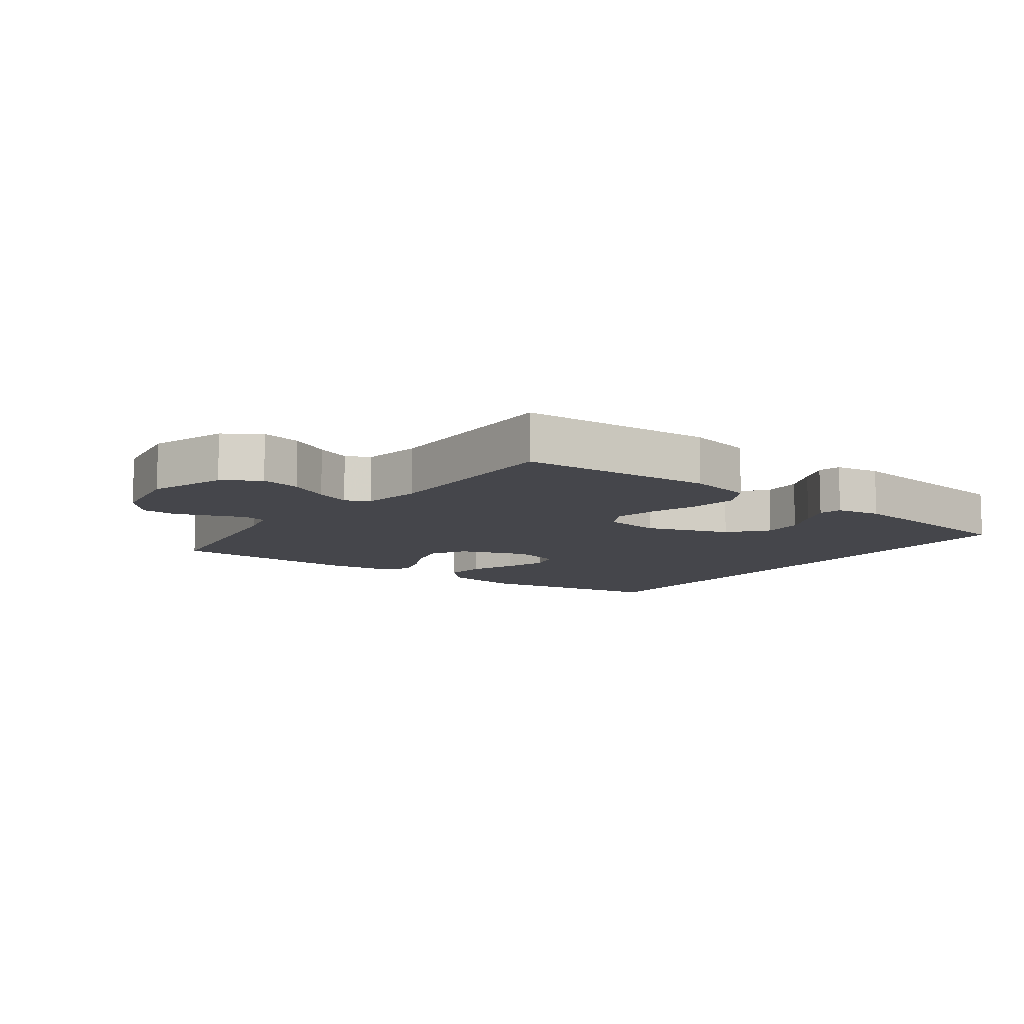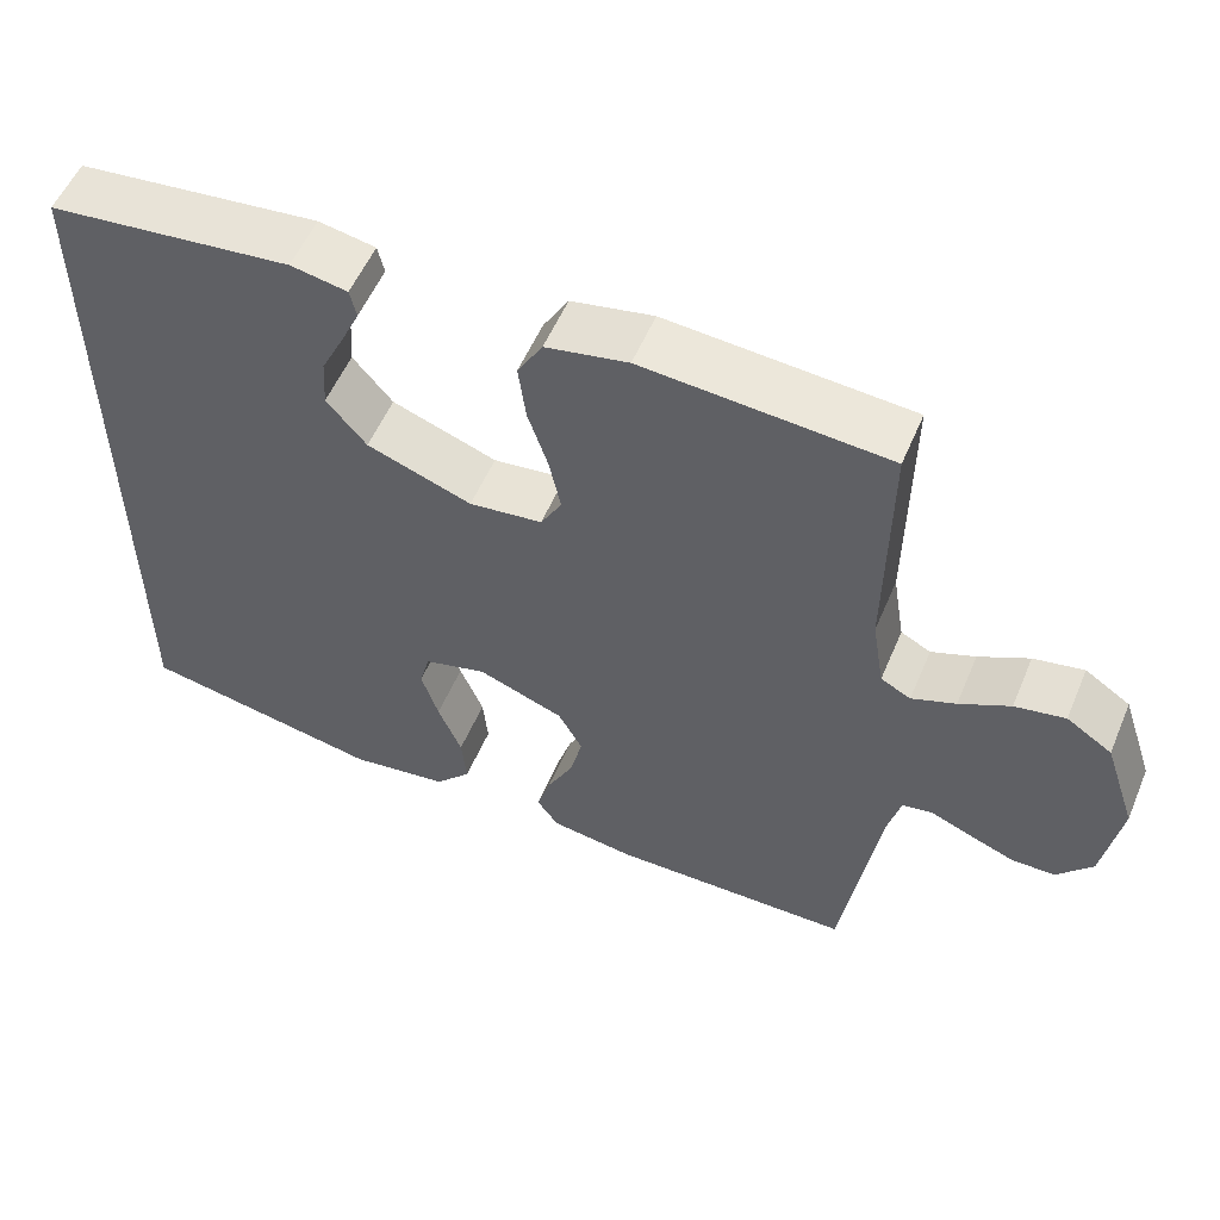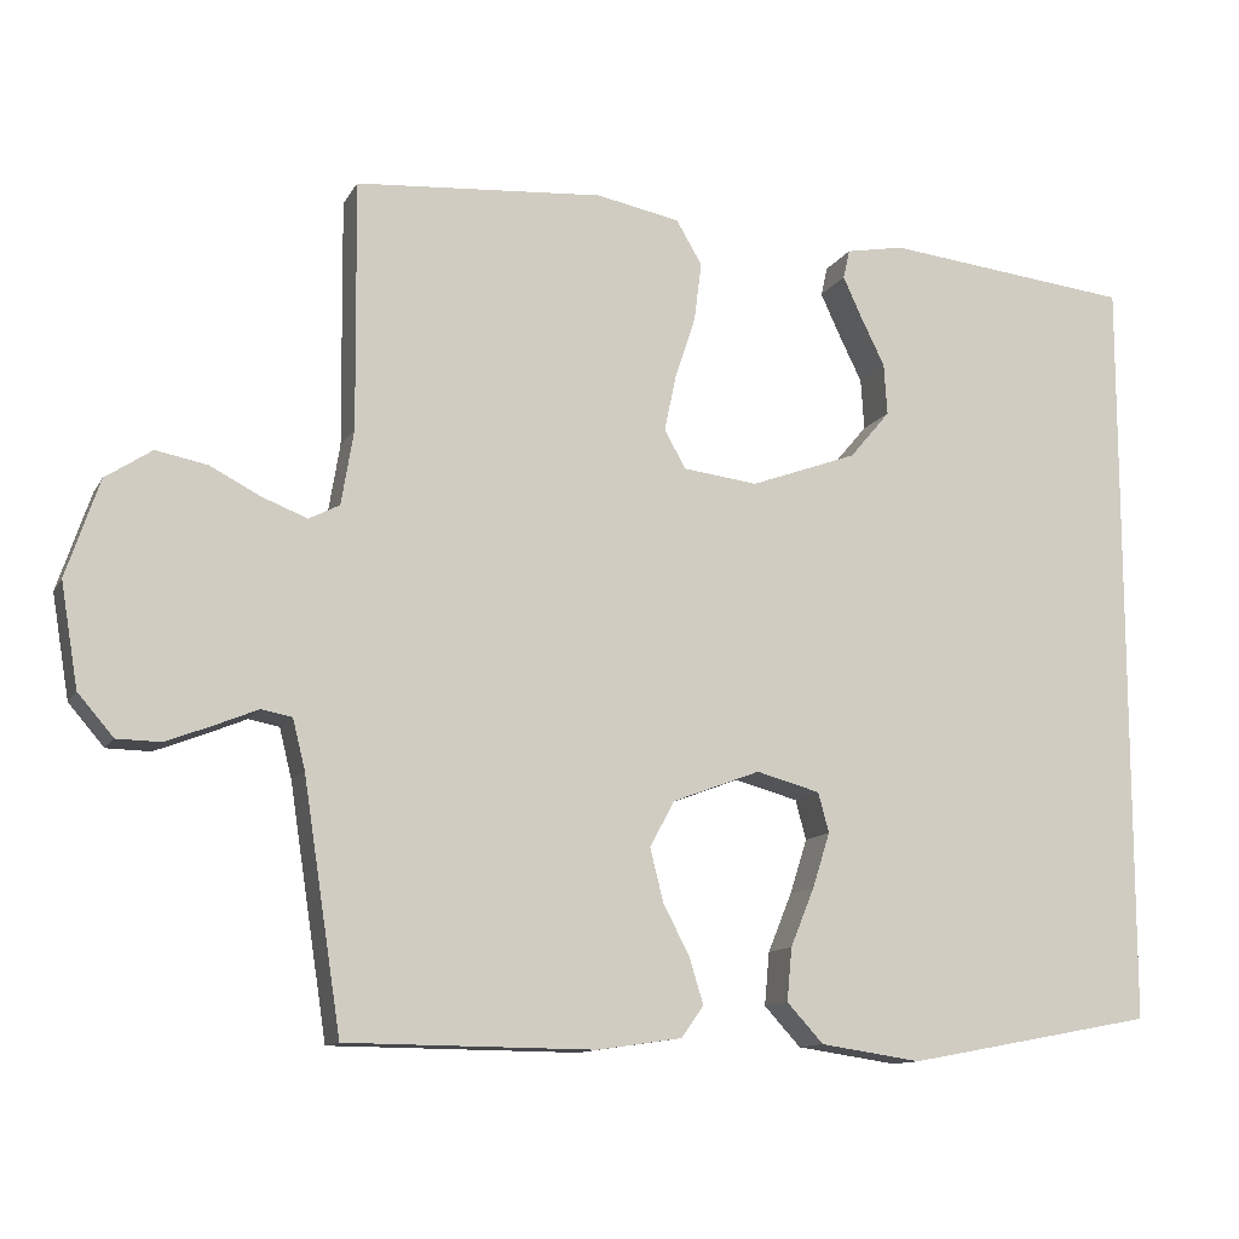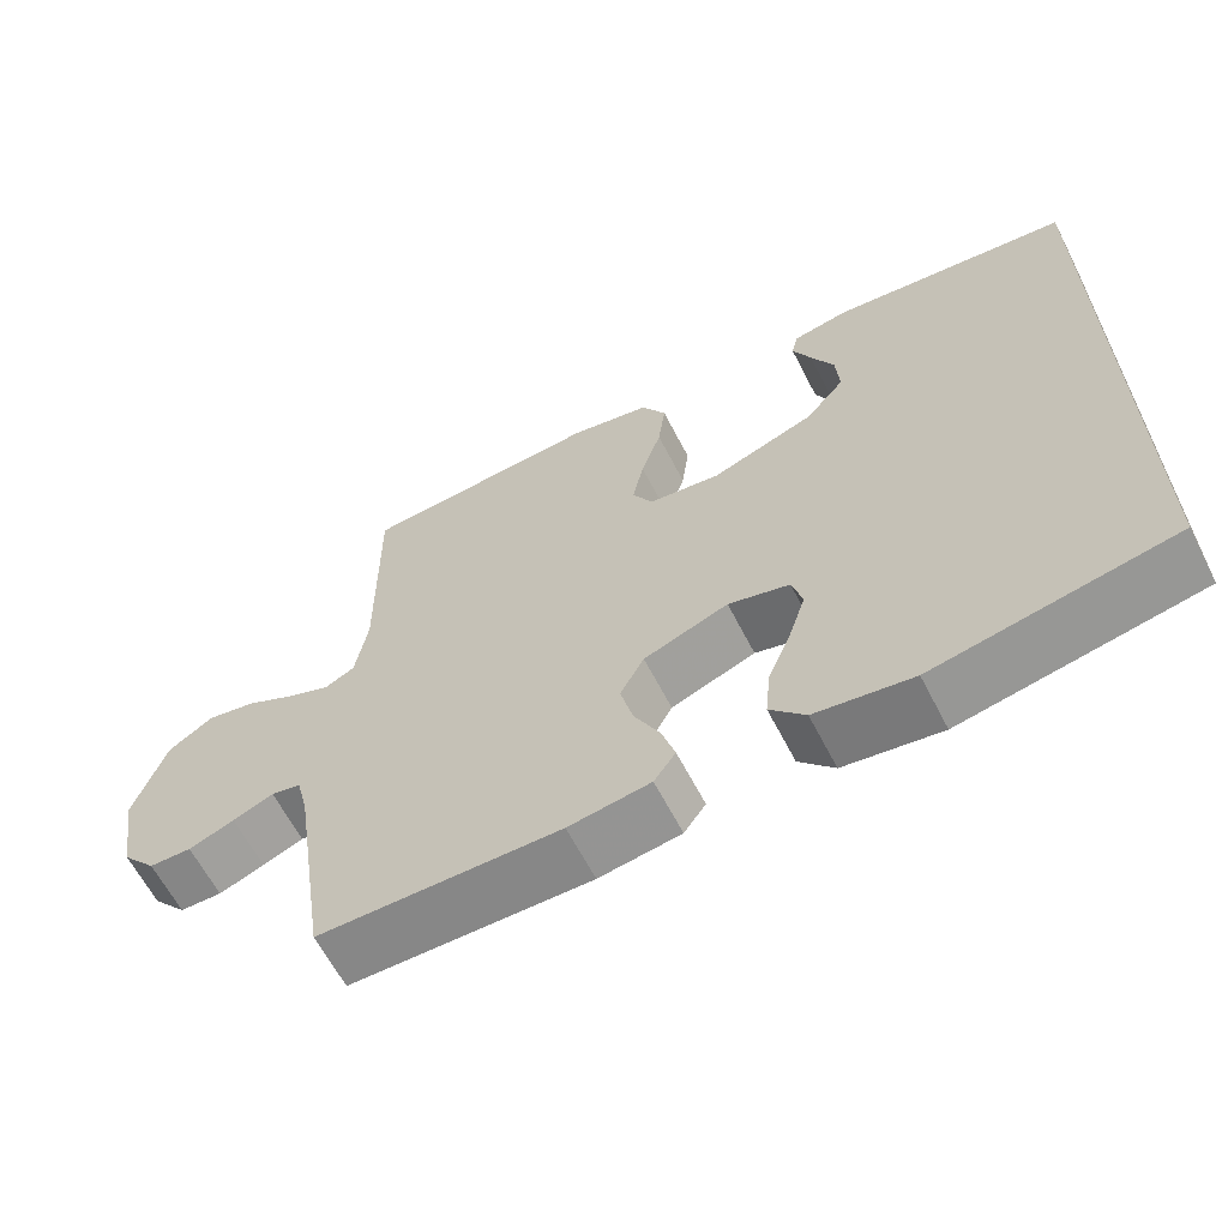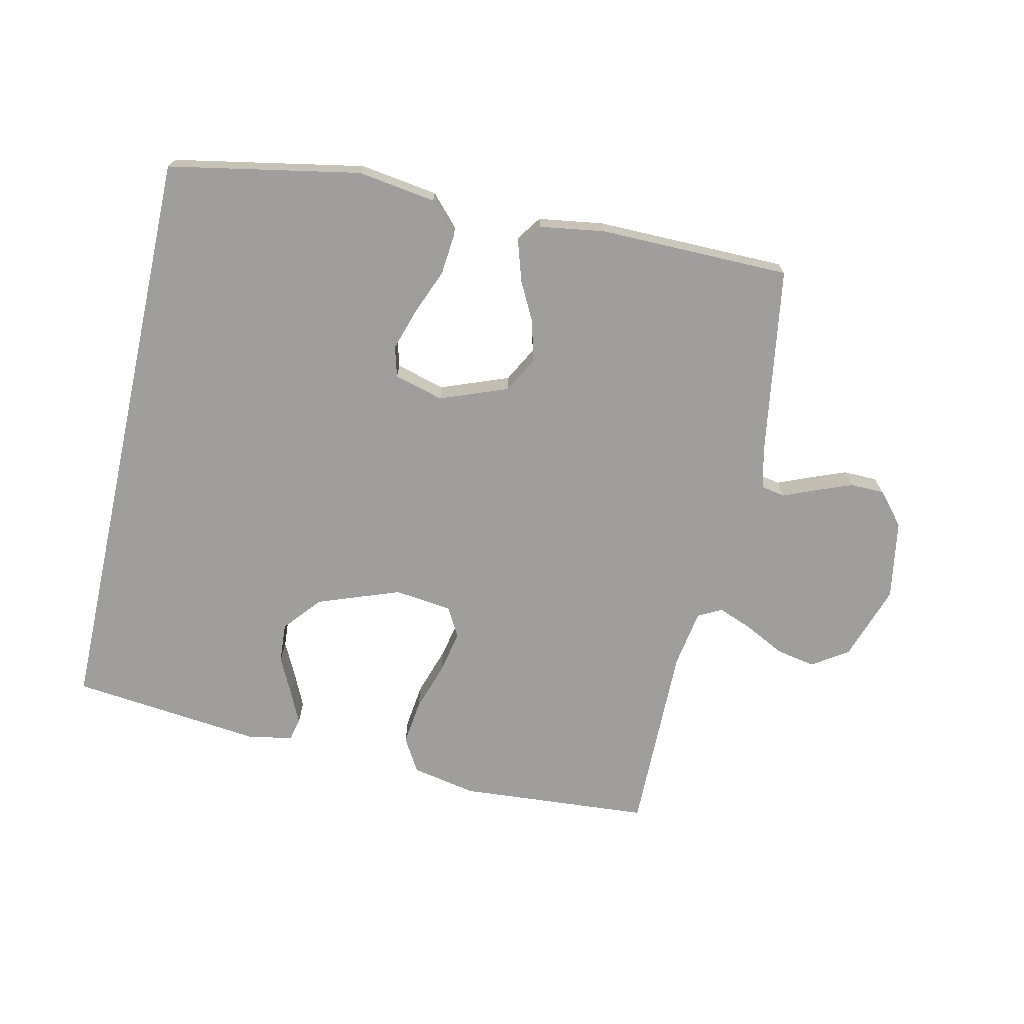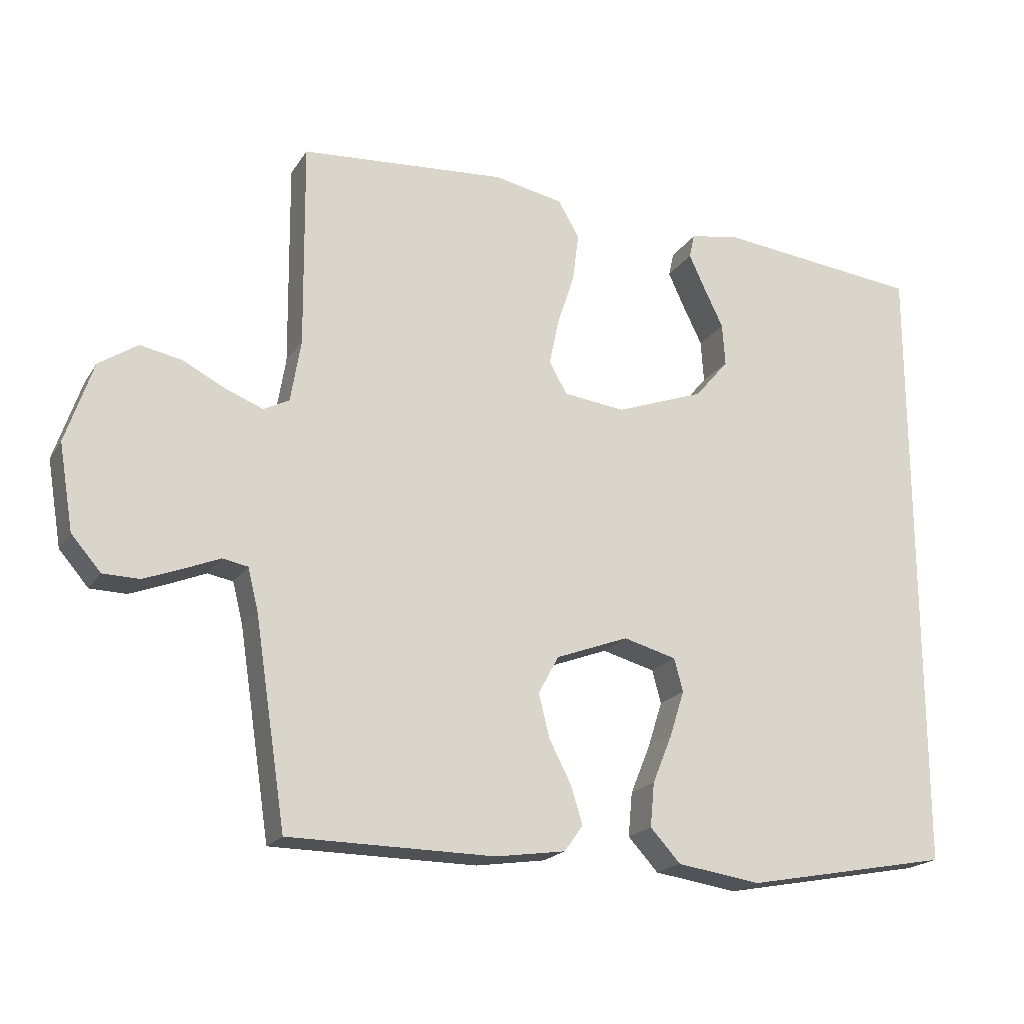
<metadata>
{"format":"obj","ext":"obj","renderer":"f3d","projection":"perspective","resolution":1024,"background":"white","views":[{"elev":-10.1,"azim":-36.8,"up":"+Y"},{"elev":55.0,"azim":-157.2,"up":"+Z"},{"elev":-11.8,"azim":-19.1,"up":"+Z"},{"elev":-62.8,"azim":27.2,"up":"+Z"},{"elev":-71.0,"azim":167.5,"up":"+Y"},{"elev":-19.7,"azim":-23.3,"up":"+Z"}]}
</metadata>
<code>
v -0.5 0.07 -0.5
v -0.546 0.07 -0.2
v -0.561 0.07 -0.14
v -0.598 0.07 -0.133
v -0.649 0.07 -0.154
v -0.706 0.07 -0.176
v -0.759 0.07 -0.175
v -0.802 0.07 -0.125
v -0.823 0.07 0
v -0.783 0.07 0.118
v -0.727 0.07 0.155
v -0.665 0.07 0.143
v -0.603 0.07 0.111
v -0.549 0.07 0.09
v -0.512 0.07 0.109
v -0.497 0.07 0.2
v -0.5 0.07 0.5
v -0.2 0.07 0.522
v -0.099 0.07 0.502
v -0.068 0.07 0.449
v -0.077 0.07 0.378
v -0.102 0.07 0.302
v -0.116 0.07 0.235
v -0.09 0.07 0.189
v 0 0.07 0.178
v 0.129 0.07 0.225
v 0.178 0.07 0.283
v 0.174 0.07 0.345
v 0.145 0.07 0.404
v 0.122 0.07 0.454
v 0.13 0.07 0.489
v 0.2 0.07 0.502
v 0.5 0.07 0.469
v 0.5 0.07 -0.454
v 0.2 0.07 -0.51
v 0.078 0.07 -0.492
v 0.034 0.07 -0.444
v 0.04 0.07 -0.38
v 0.069 0.07 -0.309
v 0.09 0.07 -0.243
v 0.077 0.07 -0.195
v 0 0.07 -0.174
v -0.106 0.07 -0.214
v -0.136 0.07 -0.269
v -0.12 0.07 -0.333
v -0.088 0.07 -0.395
v -0.071 0.07 -0.45
v -0.098 0.07 -0.488
v -0.2 0.07 -0.503
v -0.5 0 -0.5
v -0.546 0 -0.2
v -0.561 0 -0.14
v -0.598 0 -0.133
v -0.649 0 -0.154
v -0.706 0 -0.176
v -0.759 0 -0.175
v -0.802 0 -0.125
v -0.823 0 0
v -0.783 0 0.118
v -0.727 0 0.155
v -0.665 0 0.143
v -0.603 0 0.111
v -0.549 0 0.09
v -0.512 0 0.109
v -0.497 0 0.2
v -0.5 0 0.5
v -0.2 0 0.522
v -0.099 0 0.502
v -0.068 0 0.449
v -0.077 0 0.378
v -0.102 0 0.302
v -0.116 0 0.235
v -0.09 0 0.189
v 0 0 0.178
v 0.129 0 0.225
v 0.178 0 0.283
v 0.174 0 0.345
v 0.145 0 0.404
v 0.122 0 0.454
v 0.13 0 0.489
v 0.2 0 0.502
v 0.5 0 0.469
v 0.5 0 -0.454
v 0.2 0 -0.51
v 0.078 0 -0.492
v 0.034 0 -0.444
v 0.04 0 -0.38
v 0.069 0 -0.309
v 0.09 0 -0.243
v 0.077 0 -0.195
v 0 0 -0.174
v -0.106 0 -0.214
v -0.136 0 -0.269
v -0.12 0 -0.333
v -0.088 0 -0.395
v -0.071 0 -0.45
v -0.098 0 -0.488
v -0.2 0 -0.503
f 48 49 1 2
f 45 46 47 48
f 44 45 48 2
f 43 44 2 3
f 42 43 3 4
f 36 37 38 39
f 36 39 40
f 35 36 40
f 34 35 40 41
f 28 29 30 31
f 28 31 32 33
f 19 20 21 22
f 19 22 23
f 16 17 18 19
f 15 16 19 23
f 14 15 23 24
f 10 11 12 13
f 10 13 14
f 9 10 14
f 4 5 6 7
f 4 7 8 9
f 33 34 41
f 33 41 42
f 27 28 33
f 26 27 33 42
f 25 26 42 4
f 14 24 25
f 4 9 14 25
f 51 50 98 97
f 97 96 95 94
f 51 97 94 93
f 52 51 93 92
f 53 52 92 91
f 88 87 86 85
f 89 88 85
f 89 85 84
f 90 89 84 83
f 80 79 78 77
f 82 81 80 77
f 71 70 69 68
f 72 71 68
f 68 67 66 65
f 72 68 65 64
f 73 72 64 63
f 62 61 60 59
f 63 62 59
f 63 59 58
f 56 55 54 53
f 58 57 56 53
f 90 83 82
f 91 90 82
f 82 77 76
f 91 82 76 75
f 53 91 75 74
f 74 73 63
f 74 63 58 53
f 1 50 51 2
f 2 51 52 3
f 3 52 53 4
f 4 53 54 5
f 5 54 55 6
f 6 55 56 7
f 7 56 57 8
f 8 57 58 9
f 9 58 59 10
f 10 59 60 11
f 11 60 61 12
f 12 61 62 13
f 13 62 63 14
f 14 63 64 15
f 15 64 65 16
f 16 65 66 17
f 17 66 67 18
f 18 67 68 19
f 19 68 69 20
f 20 69 70 21
f 21 70 71 22
f 22 71 72 23
f 23 72 73 24
f 24 73 74 25
f 25 74 75 26
f 26 75 76 27
f 27 76 77 28
f 28 77 78 29
f 29 78 79 30
f 30 79 80 31
f 31 80 81 32
f 32 81 82 33
f 33 82 83 34
f 34 83 84 35
f 35 84 85 36
f 36 85 86 37
f 37 86 87 38
f 38 87 88 39
f 39 88 89 40
f 40 89 90 41
f 41 90 91 42
f 42 91 92 43
f 43 92 93 44
f 44 93 94 45
f 45 94 95 46
f 46 95 96 47
f 47 96 97 48
f 48 97 98 49
f 49 98 50 1

</code>
